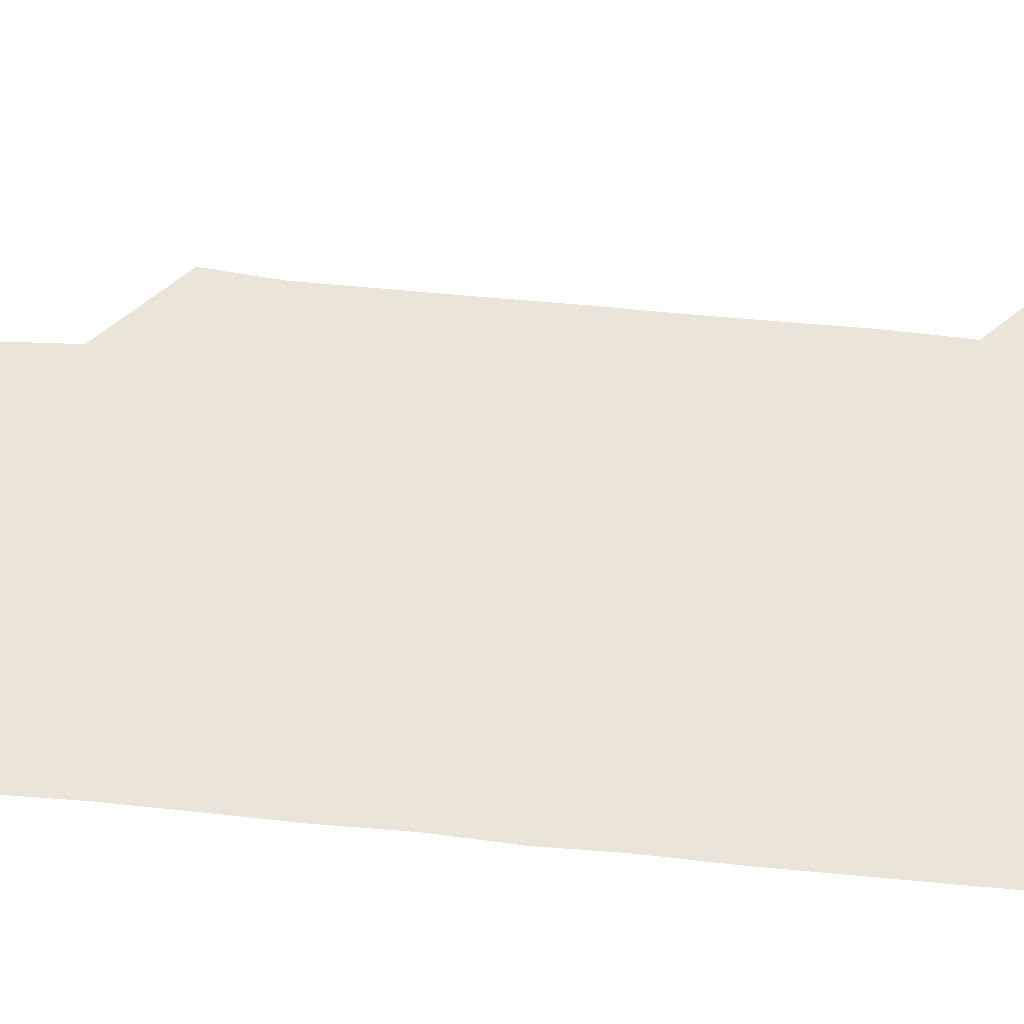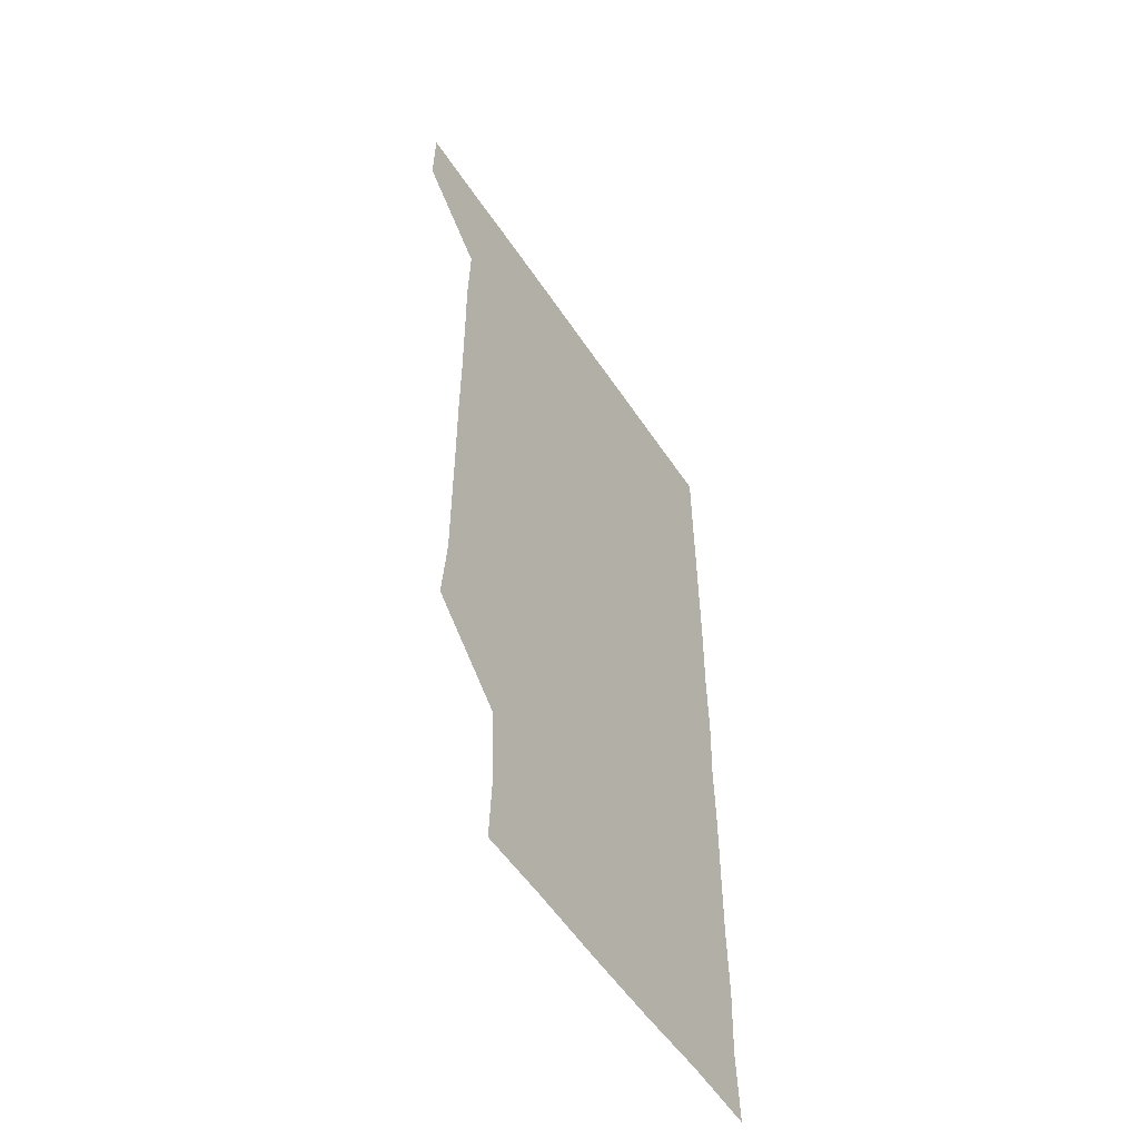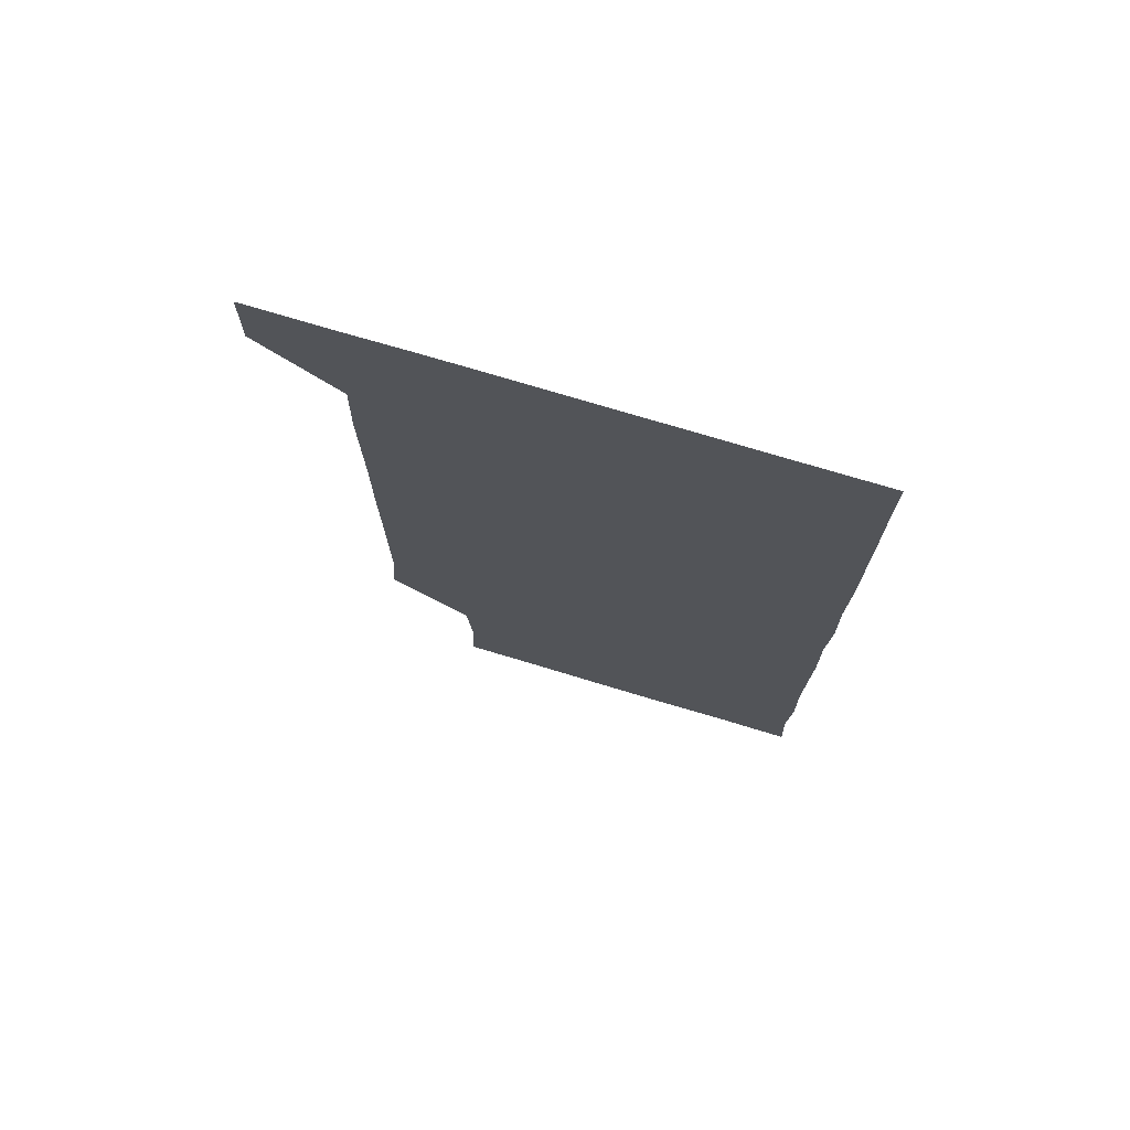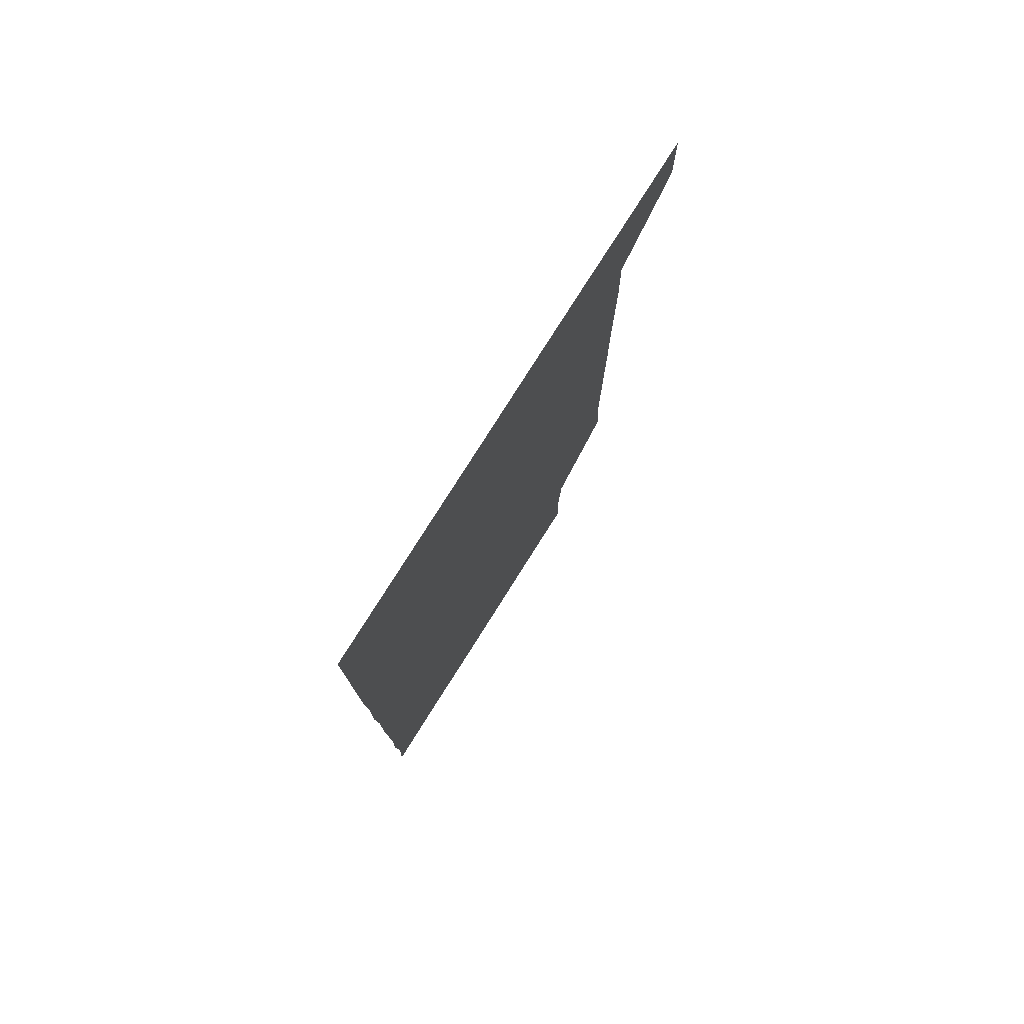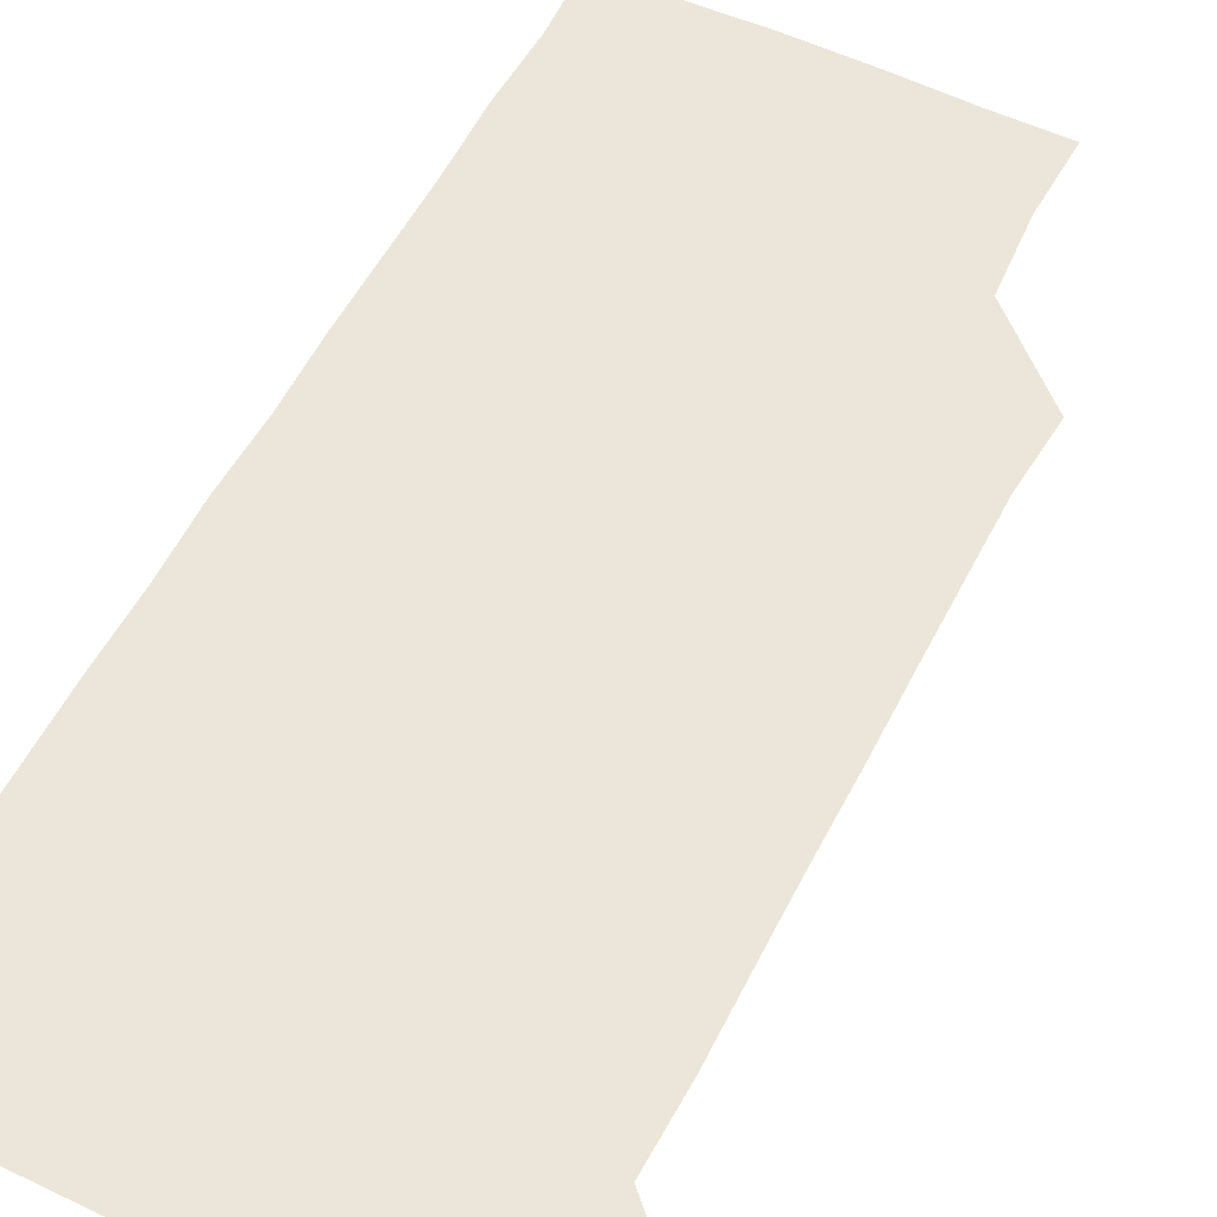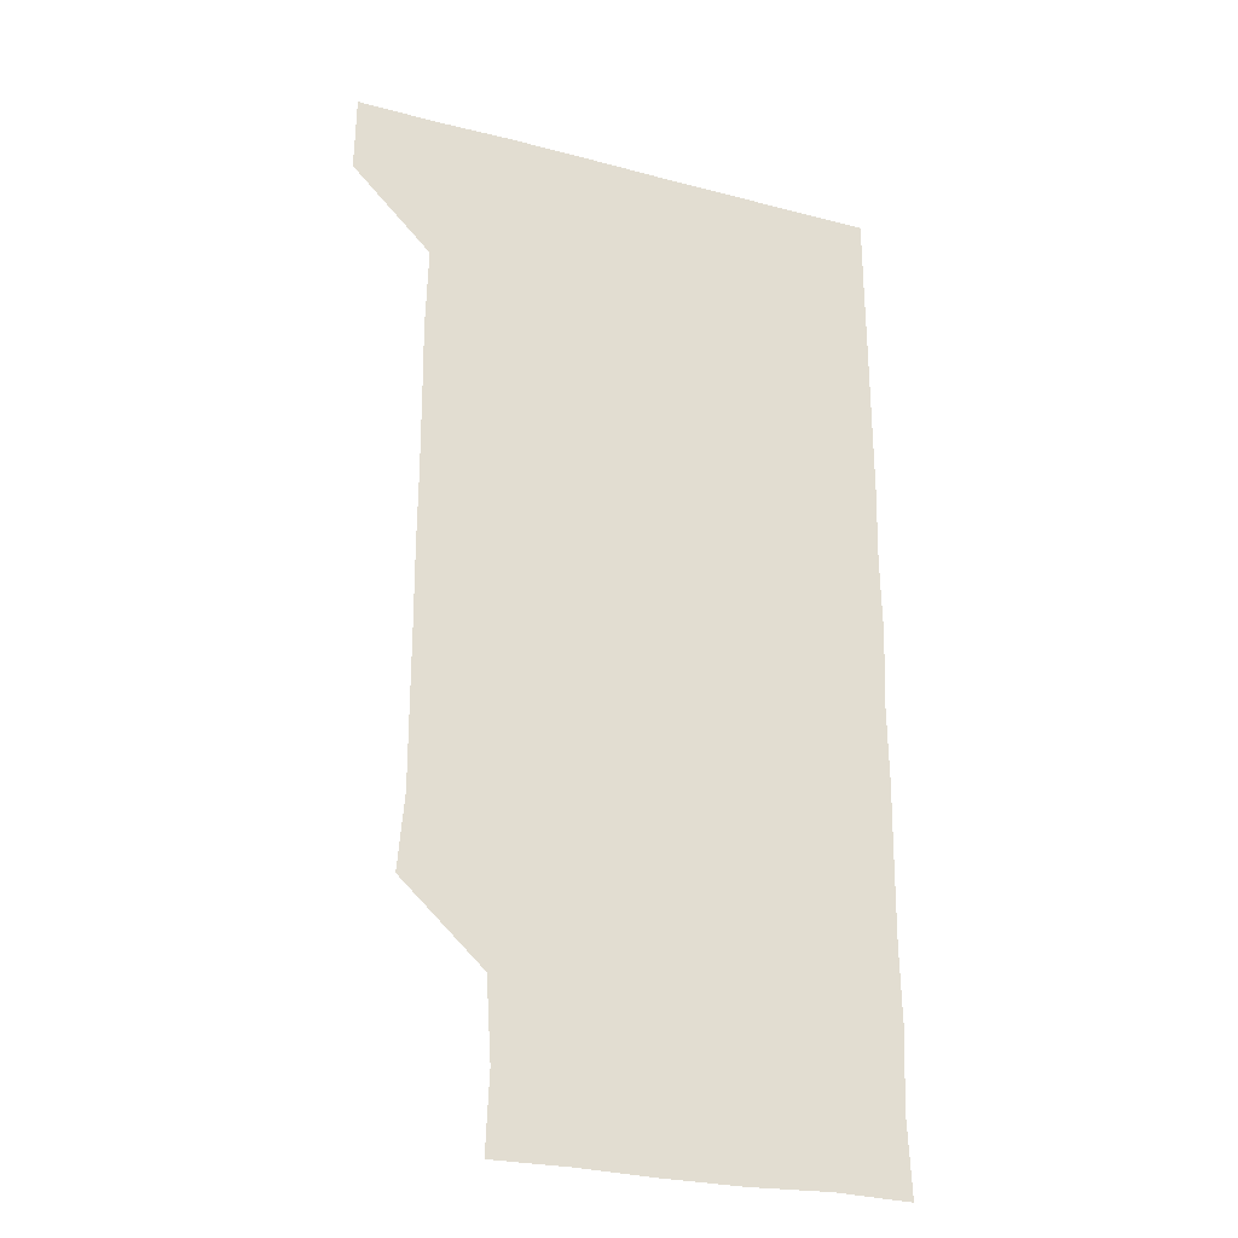
<metadata>
{"format":"obj","ext":"obj","renderer":"f3d","projection":"perspective","resolution":1024,"background":"white","views":[{"elev":59.6,"azim":95.8,"up":"+Z"},{"elev":-55.2,"azim":-57.0,"up":"+Y"},{"elev":74.9,"azim":16.7,"up":"+Y"},{"elev":78.8,"azim":122.3,"up":"+Y"},{"elev":55.5,"azim":-153.2,"up":"+Z"},{"elev":-26.6,"azim":-22.4,"up":"+Y"}]}
</metadata>
<code>
v 480.5 541.2 0
v 481 570.8 0
v 508.5 269.6 0
v 510.9 298.5 0
v 510.9 328.5 0
v 510.9 359.2 0
v 510.7 389.5 0
v 510.9 419.9 0
v 510.7 450.3 0
v 510.4 480.2 0
v 511.3 510.9 0
v 510.9 541.1 0
v 511.2 570.6 0
v 541.1 180.1 0
v 542.3 209.6 0
v 540.4 240.3 0
v 542.2 272.2 0
v 542.3 302.1 0
v 541.5 331.5 0
v 541.8 361.6 0
v 541.8 391.6 0
v 541.5 421.3 0
v 541.4 451.2 0
v 541.5 481.3 0
v 541.3 511.1 0
v 541.7 540.7 0
v 540.8 571.2 0
v 569.7 180.4 0
v 572 212.9 0
v 571.7 242.1 0
v 571.6 272 0
v 571.3 301.4 0
v 571.4 331.8 0
v 571.6 362 0
v 571.1 391.1 0
v 571.1 421.2 0
v 571.4 451.4 0
v 571.2 481.2 0
v 571.2 511 0
v 571.5 540.4 0
v 570.6 571.2 0
v 600.4 179.7 0
v 601 212 0
v 601.1 242.3 0
v 601.1 271.9 0
v 601.3 301.7 0
v 601.1 331.1 0
v 601 361.3 0
v 601.2 391.7 0
v 601.1 421.3 0
v 601.1 451.4 0
v 601 481.2 0
v 601.2 511.1 0
v 601.1 540.9 0
v 600.9 571 0
v 630.9 179.7 0
v 630.7 212.4 0
v 630.7 242 0
v 630.9 271.1 0
v 630.7 302.1 0
v 630.8 331.9 0
v 630.8 361.8 0
v 630.8 391.6 0
v 630.9 421.3 0
v 630.8 451.4 0
v 630.8 481.3 0
v 630.8 511.1 0
v 630.9 540.8 0
v 631 571 0
v 661.7 180.9 0
v 660.3 212.2 0
v 660.3 241.9 0
v 660.6 271.5 0
v 660.4 301.7 0
v 660.4 331.6 0
v 660.4 361.6 0
v 660.4 391.5 0
v 660.4 421.5 0
v 660.4 451.4 0
v 660.6 481.2 0
v 660.6 511.1 0
v 660.7 540.9 0
v 661 570.9 0
v 691.5 180.1 0
v 690 210.1 0
v 691.2 239.5 0
v 690.6 269.8 0
v 690.8 299.8 0
v 691.2 329.7 0
v 690.7 360.2 0
v 691.7 390 0
v 691.1 420.3 0
v 691.6 450.4 0
v 691.4 480.5 0
v 691.3 510.6 0
v 691 540.9 0
v 691 570.9 0
v 691 601 0
f 11 12 1
f 1 12 2
f 12 13 2
f 16 17 3
f 3 17 4
f 17 18 4
f 4 18 5
f 18 19 5
f 5 19 6
f 19 20 6
f 6 20 7
f 20 21 7
f 7 21 8
f 21 22 8
f 8 22 9
f 22 23 9
f 9 23 10
f 23 24 10
f 10 24 11
f 24 25 11
f 11 25 12
f 25 26 12
f 12 26 13
f 26 27 13
f 14 28 15
f 28 29 15
f 15 29 16
f 29 30 16
f 16 30 17
f 30 31 17
f 17 31 18
f 31 32 18
f 18 32 19
f 32 33 19
f 19 33 20
f 33 34 20
f 20 34 21
f 34 35 21
f 21 35 22
f 35 36 22
f 22 36 23
f 36 37 23
f 23 37 24
f 37 38 24
f 24 38 25
f 38 39 25
f 25 39 26
f 39 40 26
f 26 40 27
f 40 41 27
f 28 42 29
f 42 43 29
f 29 43 30
f 43 44 30
f 30 44 31
f 44 45 31
f 31 45 32
f 45 46 32
f 32 46 33
f 46 47 33
f 33 47 34
f 47 48 34
f 34 48 35
f 48 49 35
f 35 49 36
f 49 50 36
f 36 50 37
f 50 51 37
f 37 51 38
f 51 52 38
f 38 52 39
f 52 53 39
f 39 53 40
f 53 54 40
f 40 54 41
f 54 55 41
f 42 56 43
f 56 57 43
f 43 57 44
f 57 58 44
f 44 58 45
f 58 59 45
f 45 59 46
f 59 60 46
f 46 60 47
f 60 61 47
f 47 61 48
f 61 62 48
f 48 62 49
f 62 63 49
f 49 63 50
f 63 64 50
f 50 64 51
f 64 65 51
f 51 65 52
f 65 66 52
f 52 66 53
f 66 67 53
f 53 67 54
f 67 68 54
f 54 68 55
f 68 69 55
f 56 70 57
f 70 71 57
f 57 71 58
f 71 72 58
f 58 72 59
f 72 73 59
f 59 73 60
f 73 74 60
f 60 74 61
f 74 75 61
f 61 75 62
f 75 76 62
f 62 76 63
f 76 77 63
f 63 77 64
f 77 78 64
f 64 78 65
f 78 79 65
f 65 79 66
f 79 80 66
f 66 80 67
f 80 81 67
f 67 81 68
f 81 82 68
f 68 82 69
f 82 83 69
f 70 84 71
f 84 85 71
f 71 85 72
f 85 86 72
f 72 86 73
f 86 87 73
f 73 87 74
f 87 88 74
f 74 88 75
f 88 89 75
f 75 89 76
f 89 90 76
f 76 90 77
f 90 91 77
f 77 91 78
f 91 92 78
f 78 92 79
f 92 93 79
f 79 93 80
f 93 94 80
f 80 94 81
f 94 95 81
f 81 95 82
f 95 96 82
f 82 96 83
f 96 97 83

</code>
